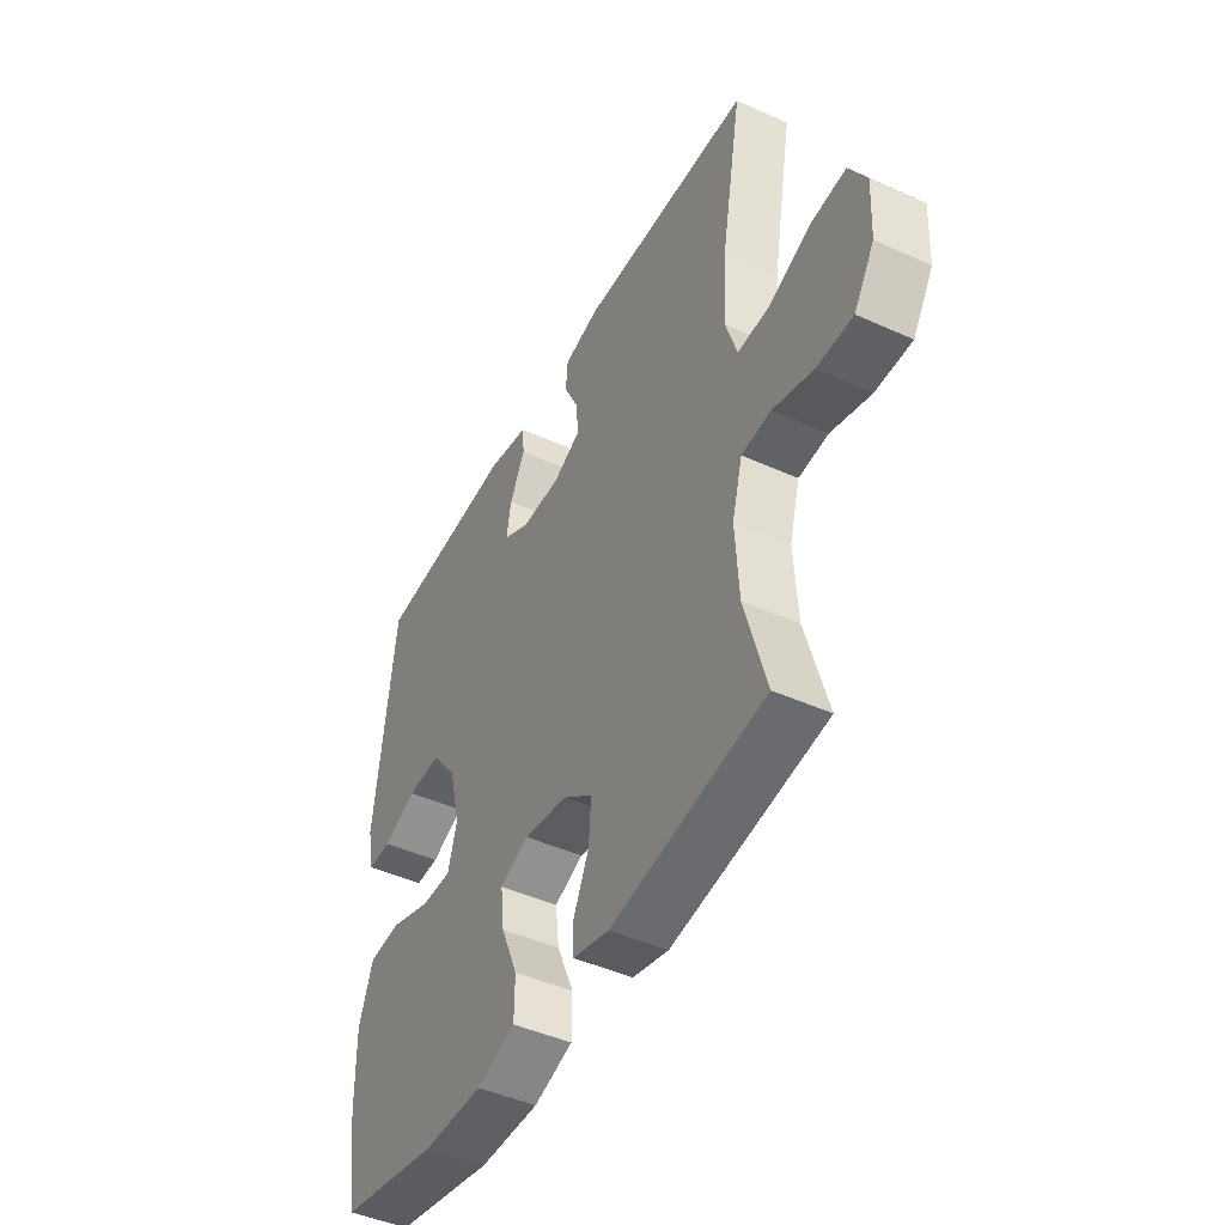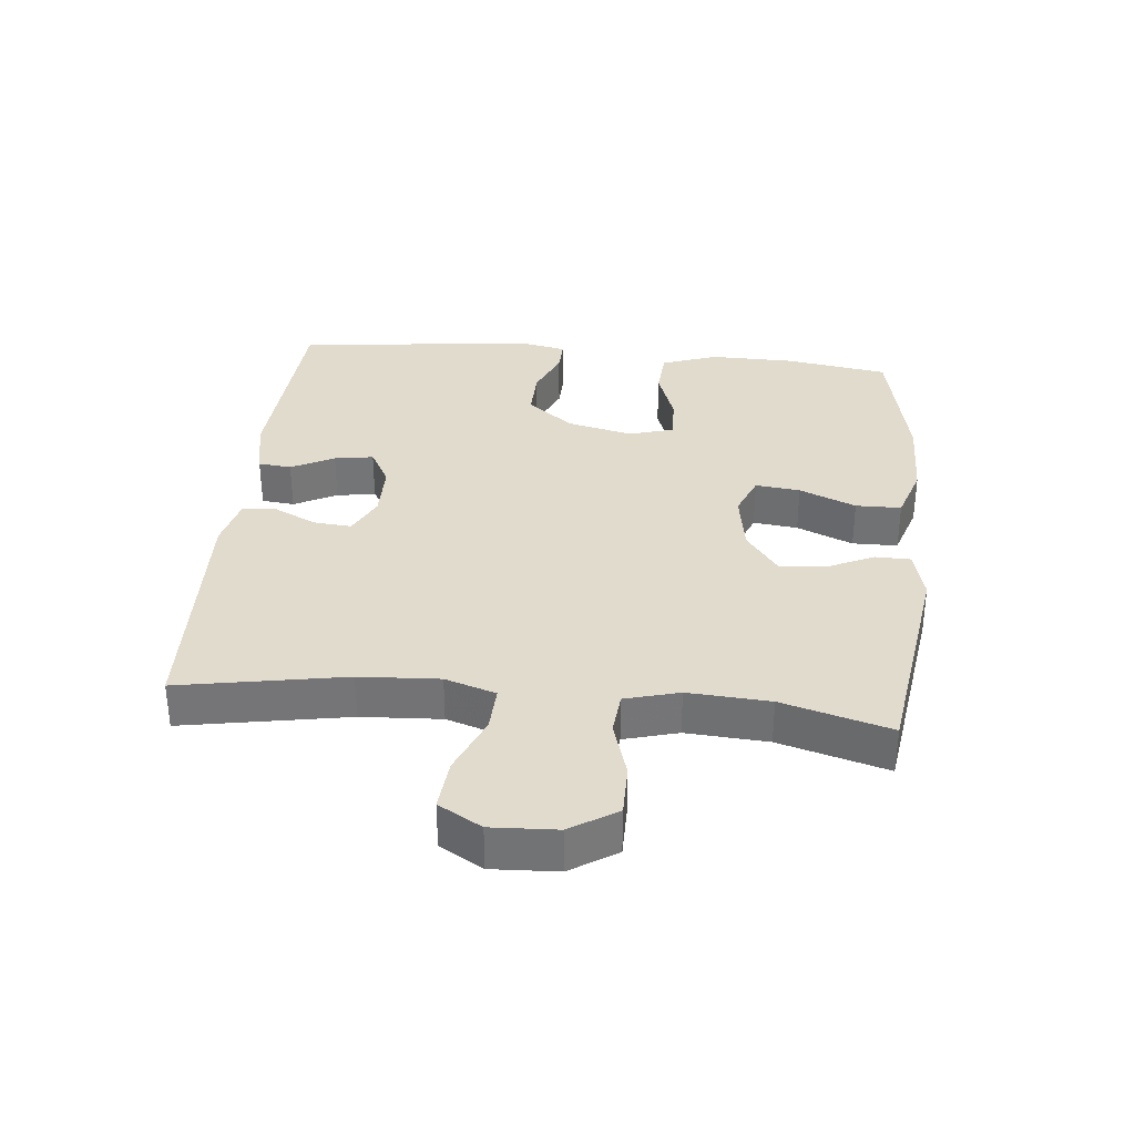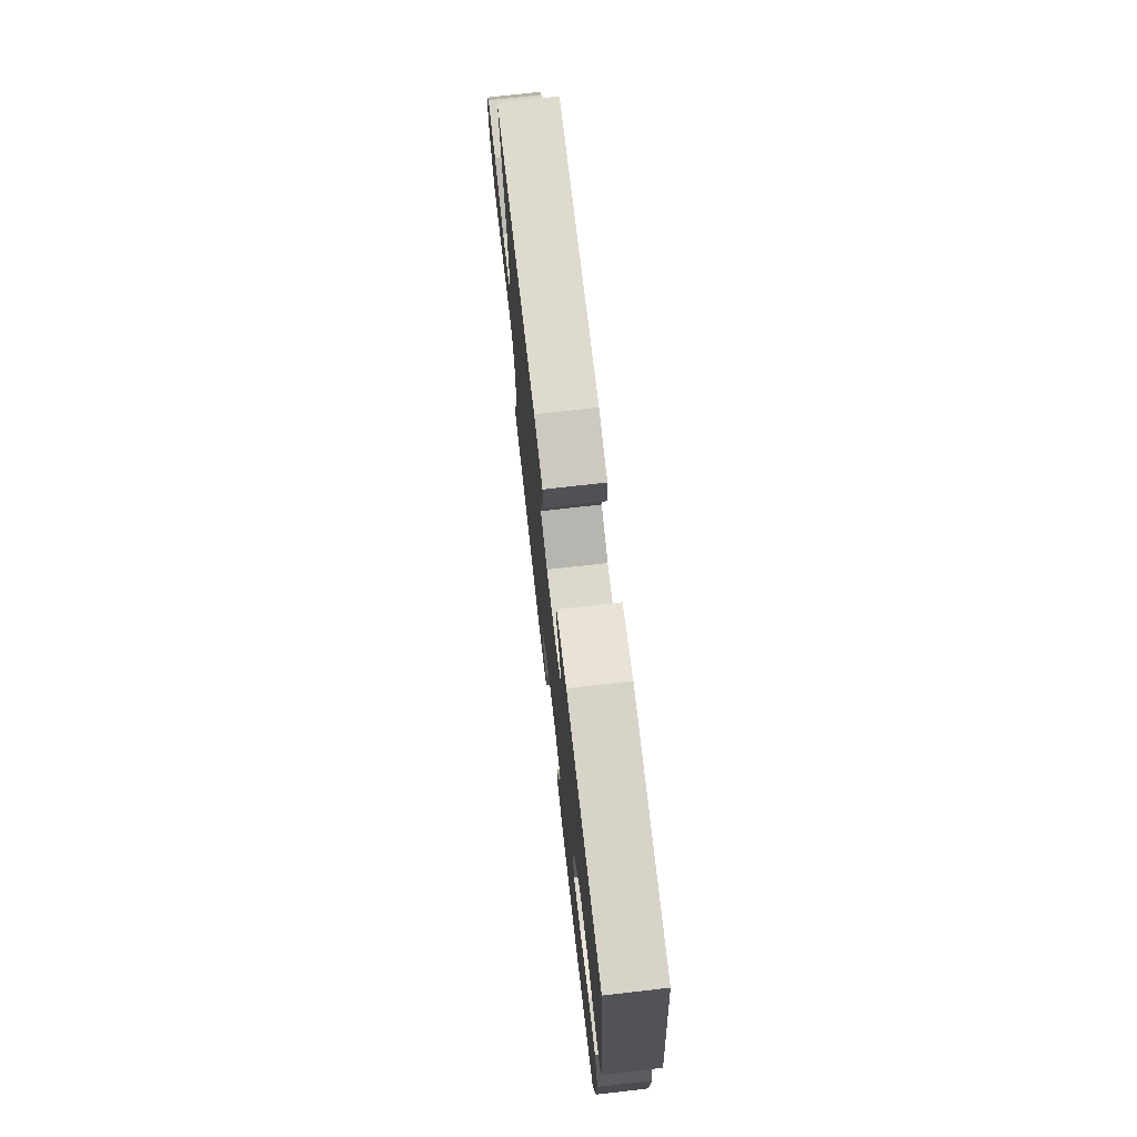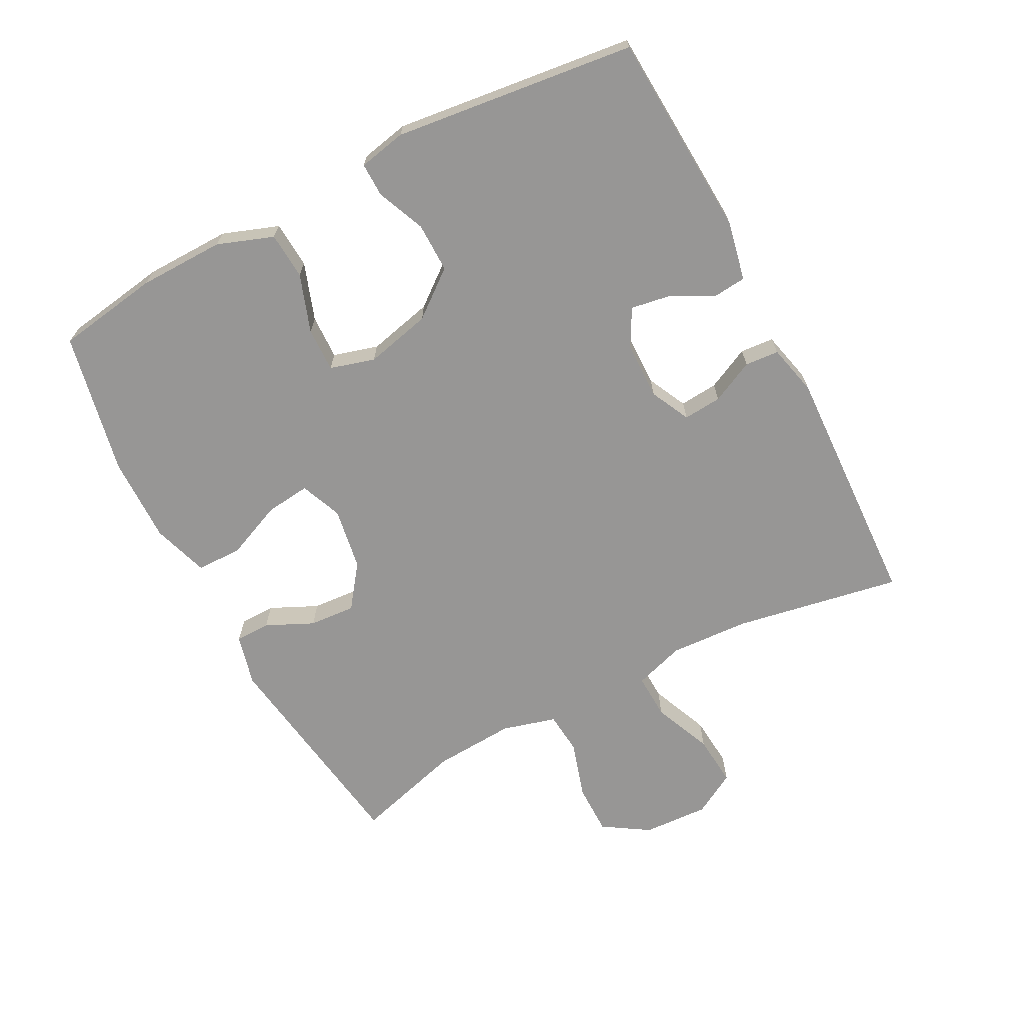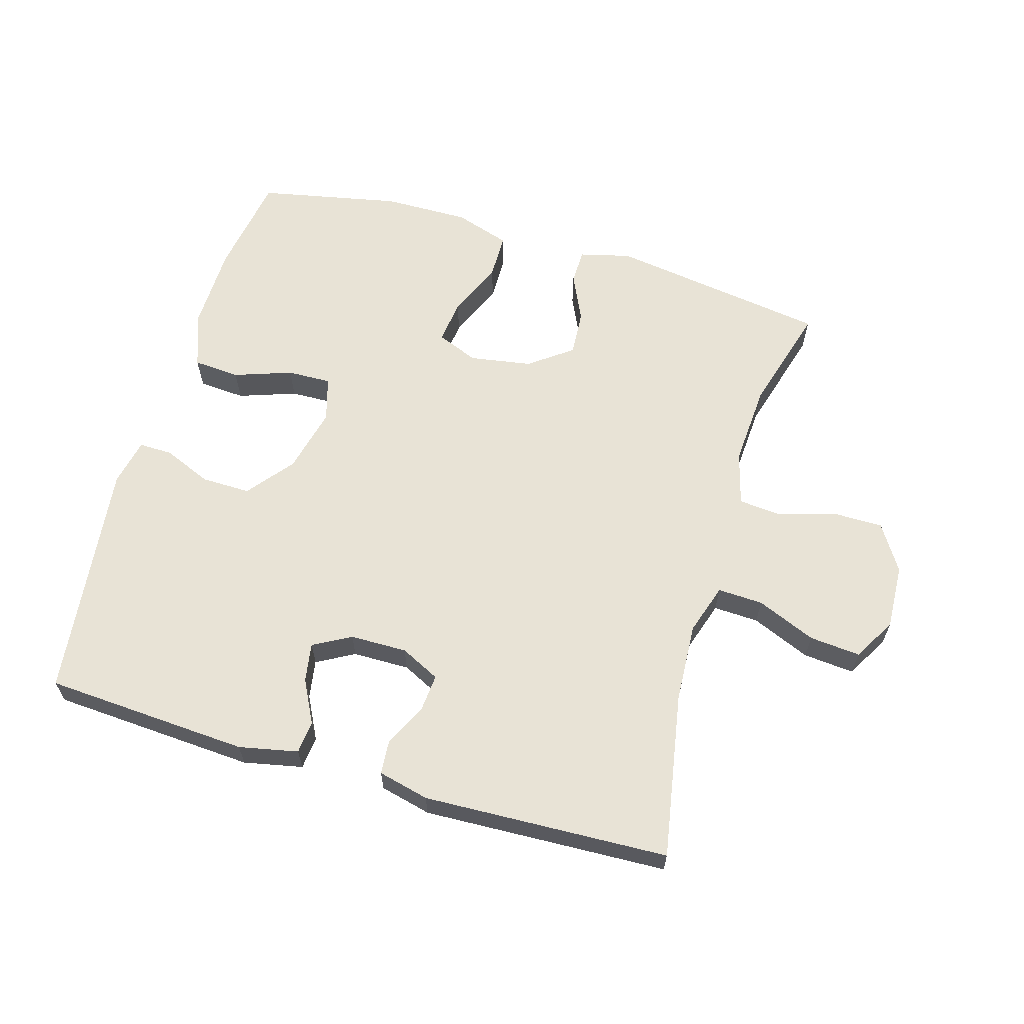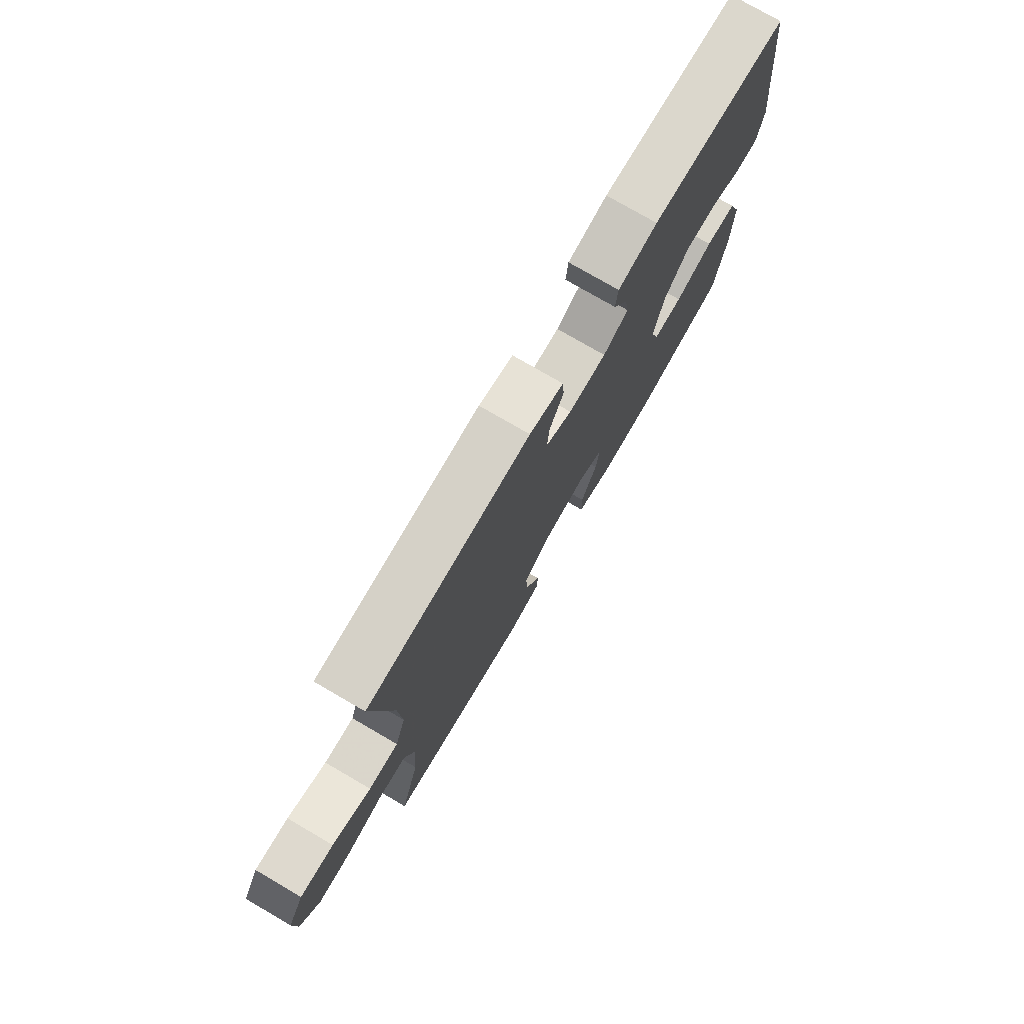
<metadata>
{"format":"obj","ext":"obj","renderer":"f3d","projection":"perspective","resolution":1024,"background":"white","views":[{"elev":-45.7,"azim":62.6,"up":"+Z"},{"elev":33.8,"azim":95.7,"up":"+Y"},{"elev":73.4,"azim":-96.5,"up":"+Z"},{"elev":-67.9,"azim":-62.4,"up":"+Y"},{"elev":62.5,"azim":16.4,"up":"+Y"},{"elev":76.5,"azim":120.2,"up":"+Z"}]}
</metadata>
<code>
v 0.5 0.07 0.5
v 0.454 0.07 0.245
v 0.447 0.07 0.122
v 0.472 0.07 0.044
v 0.542 0.07 0.047
v 0.633 0.07 0.085
v 0.712 0.07 0.092
v 0.75 0.07 0.026
v 0.745 0.07 -0.075
v 0.7 0.07 -0.146
v 0.621 0.07 -0.146
v 0.533 0.07 -0.119
v 0.468 0.07 -0.125
v 0.445 0.07 -0.208
v 0.453 0.07 -0.334
v 0.5 0.07 -0.5
v 0.161 0.07 -0.55
v 0.082 0.07 -0.53
v 0.081 0.07 -0.476
v 0.115 0.07 -0.403
v 0.12 0.07 -0.332
v 0.054 0.07 -0.283
v -0.042 0.07 -0.267
v -0.106 0.07 -0.293
v -0.098 0.07 -0.362
v -0.061 0.07 -0.449
v -0.062 0.07 -0.519
v -0.148 0.07 -0.547
v -0.281 0.07 -0.545
v -0.5 0.07 -0.5
v -0.525 0.07 -0.342
v -0.527 0.07 -0.21
v -0.496 0.07 -0.124
v -0.424 0.07 -0.119
v -0.335 0.07 -0.15
v -0.267 0.07 -0.152
v -0.247 0.07 -0.083
v -0.271 0.07 0.018
v -0.327 0.07 0.089
v -0.403 0.07 0.088
v -0.477 0.07 0.057
v -0.529 0.07 0.056
v -0.544 0.07 0.129
v -0.5 0.07 0.5
v -0.184 0.07 0.519
v -0.093 0.07 0.5
v -0.088 0.07 0.449
v -0.122 0.07 0.383
v -0.132 0.07 0.323
v -0.074 0.07 0.291
v 0.014 0.07 0.29
v 0.075 0.07 0.32
v 0.07 0.07 0.379
v 0.038 0.07 0.445
v 0.042 0.07 0.497
v 0.121 0.07 0.516
v 0.5 0 0.5
v 0.454 0 0.245
v 0.447 0 0.122
v 0.472 0 0.044
v 0.542 0 0.047
v 0.633 0 0.085
v 0.712 0 0.092
v 0.75 0 0.026
v 0.745 0 -0.075
v 0.7 0 -0.146
v 0.621 0 -0.146
v 0.533 0 -0.119
v 0.468 0 -0.125
v 0.445 0 -0.208
v 0.453 0 -0.334
v 0.5 0 -0.5
v 0.161 0 -0.55
v 0.082 0 -0.53
v 0.081 0 -0.476
v 0.115 0 -0.403
v 0.12 0 -0.332
v 0.054 0 -0.283
v -0.042 0 -0.267
v -0.106 0 -0.293
v -0.098 0 -0.362
v -0.061 0 -0.449
v -0.062 0 -0.519
v -0.148 0 -0.547
v -0.281 0 -0.545
v -0.5 0 -0.5
v -0.525 0 -0.342
v -0.527 0 -0.21
v -0.496 0 -0.124
v -0.424 0 -0.119
v -0.335 0 -0.15
v -0.267 0 -0.152
v -0.247 0 -0.083
v -0.271 0 0.018
v -0.327 0 0.089
v -0.403 0 0.088
v -0.477 0 0.057
v -0.529 0 0.056
v -0.544 0 0.129
v -0.5 0 0.5
v -0.184 0 0.519
v -0.093 0 0.5
v -0.088 0 0.449
v -0.122 0 0.383
v -0.132 0 0.323
v -0.074 0 0.291
v 0.014 0 0.29
v 0.075 0 0.32
v 0.07 0 0.379
v 0.038 0 0.445
v 0.042 0 0.497
v 0.121 0 0.516
f 56 1 2
f 55 56 2
f 54 55 2
f 53 54 2
f 52 53 2 3
f 51 52 3 4
f 50 51 4
f 46 47 48
f 45 46 48
f 44 45 48
f 43 44 48
f 42 43 48
f 41 42 48
f 40 41 48
f 39 40 48 49
f 38 39 49 50
f 33 34 35
f 32 33 35
f 31 32 35
f 30 31 35
f 29 30 35
f 28 29 35
f 27 28 35
f 26 27 35
f 25 26 35
f 24 25 35 36
f 23 24 36 37
f 18 19 20
f 17 18 20
f 16 17 20
f 15 16 20
f 14 15 20 21
f 13 14 21 22
f 10 11 12
f 9 10 12
f 8 9 12
f 7 8 12
f 6 7 12
f 5 6 12
f 4 5 12 13
f 37 38 50
f 23 37 50
f 22 23 50
f 13 22 50
f 4 13 50
f 58 57 112
f 58 112 111
f 58 111 110
f 58 110 109
f 59 58 109 108
f 60 59 108 107
f 60 107 106
f 104 103 102
f 104 102 101
f 104 101 100
f 104 100 99
f 104 99 98
f 104 98 97
f 104 97 96
f 105 104 96 95
f 106 105 95 94
f 91 90 89
f 91 89 88
f 91 88 87
f 91 87 86
f 91 86 85
f 91 85 84
f 91 84 83
f 91 83 82
f 91 82 81
f 92 91 81 80
f 93 92 80 79
f 76 75 74
f 76 74 73
f 76 73 72
f 76 72 71
f 77 76 71 70
f 78 77 70 69
f 68 67 66
f 68 66 65
f 68 65 64
f 68 64 63
f 68 63 62
f 68 62 61
f 69 68 61 60
f 106 94 93
f 106 93 79
f 106 79 78
f 106 78 69
f 106 69 60
f 1 57 58 2
f 2 58 59 3
f 3 59 60 4
f 4 60 61 5
f 5 61 62 6
f 6 62 63 7
f 7 63 64 8
f 8 64 65 9
f 9 65 66 10
f 10 66 67 11
f 11 67 68 12
f 12 68 69 13
f 13 69 70 14
f 14 70 71 15
f 15 71 72 16
f 16 72 73 17
f 17 73 74 18
f 18 74 75 19
f 19 75 76 20
f 20 76 77 21
f 21 77 78 22
f 22 78 79 23
f 23 79 80 24
f 24 80 81 25
f 25 81 82 26
f 26 82 83 27
f 27 83 84 28
f 28 84 85 29
f 29 85 86 30
f 30 86 87 31
f 31 87 88 32
f 32 88 89 33
f 33 89 90 34
f 34 90 91 35
f 35 91 92 36
f 36 92 93 37
f 37 93 94 38
f 38 94 95 39
f 39 95 96 40
f 40 96 97 41
f 41 97 98 42
f 42 98 99 43
f 43 99 100 44
f 44 100 101 45
f 45 101 102 46
f 46 102 103 47
f 47 103 104 48
f 48 104 105 49
f 49 105 106 50
f 50 106 107 51
f 51 107 108 52
f 52 108 109 53
f 53 109 110 54
f 54 110 111 55
f 55 111 112 56
f 56 112 57 1

</code>
